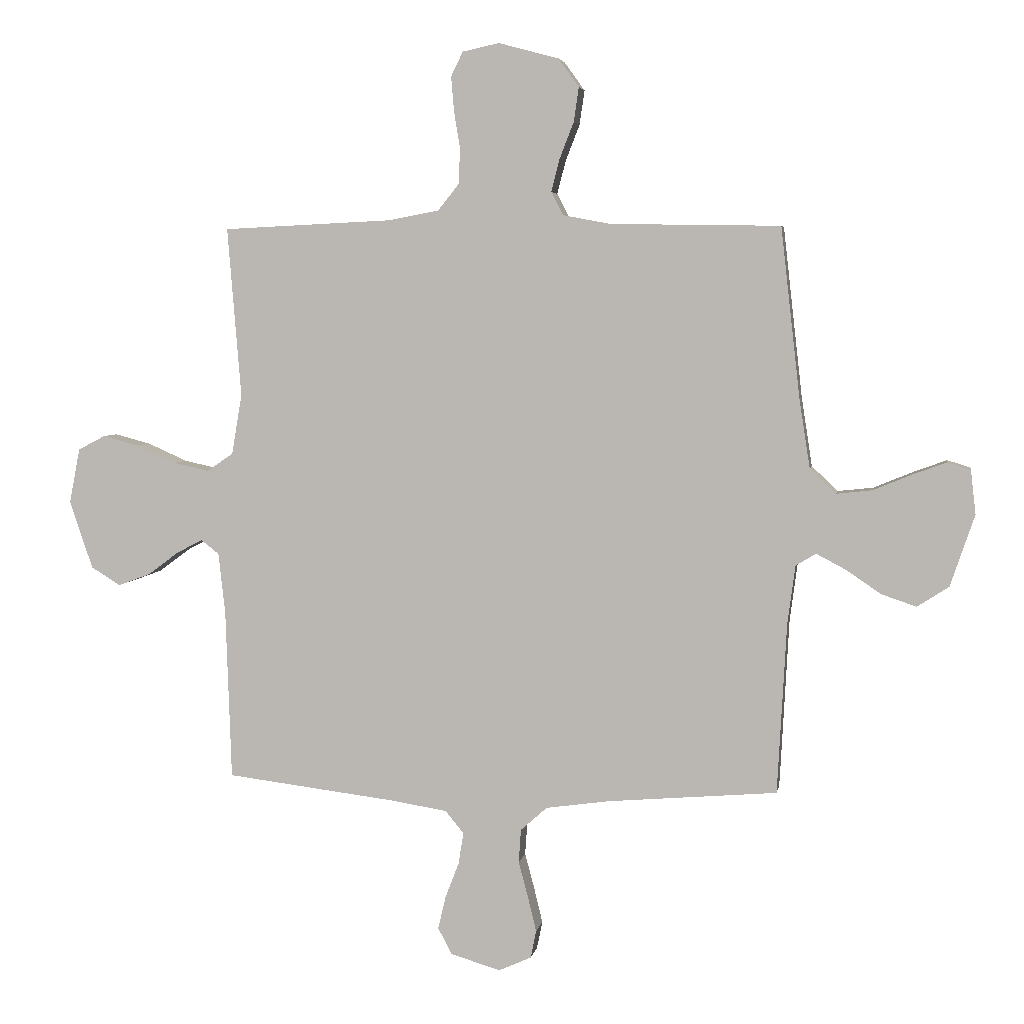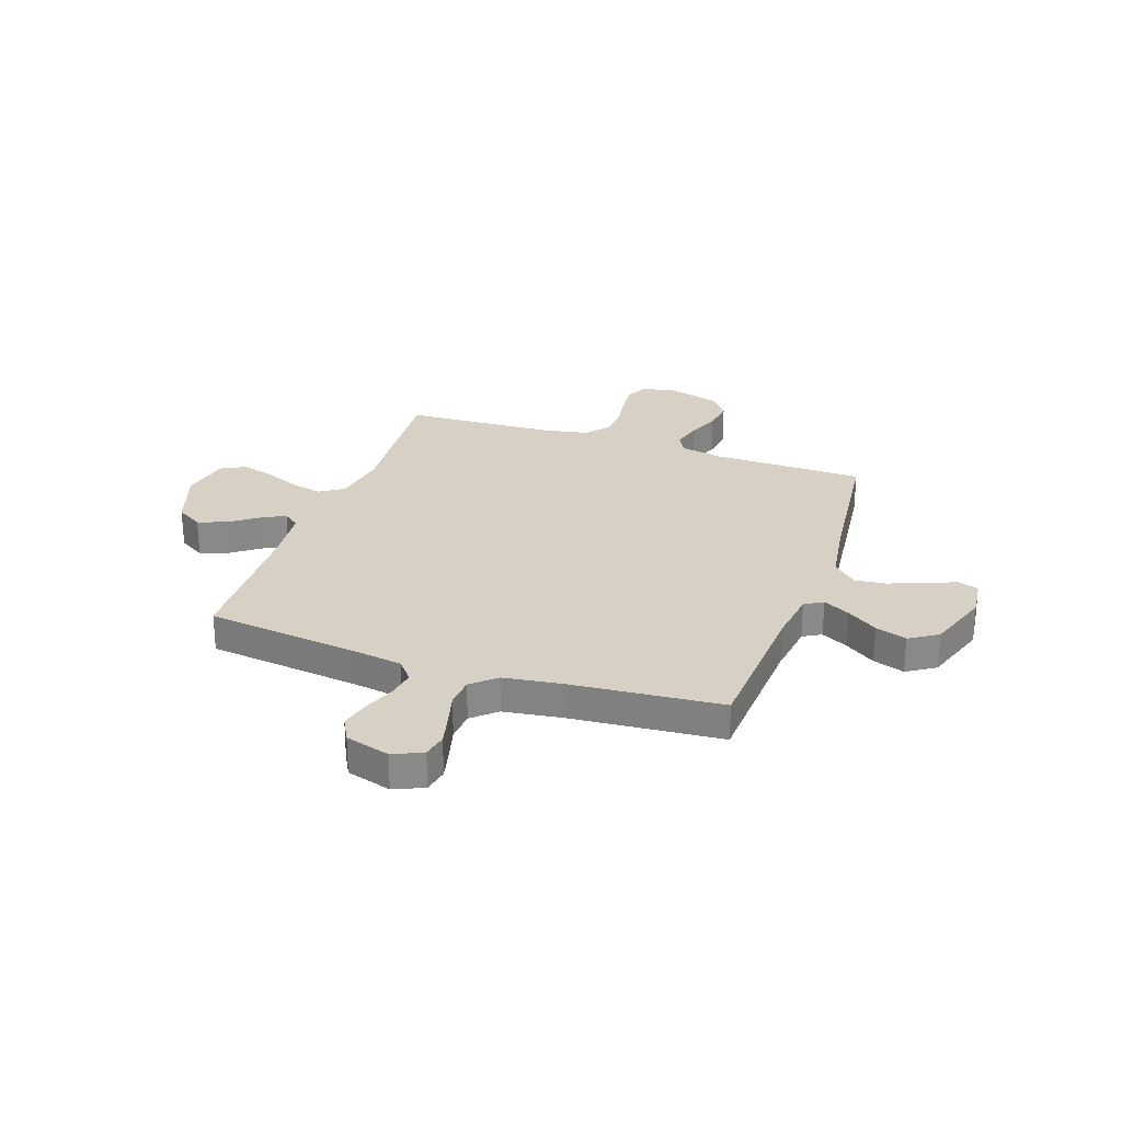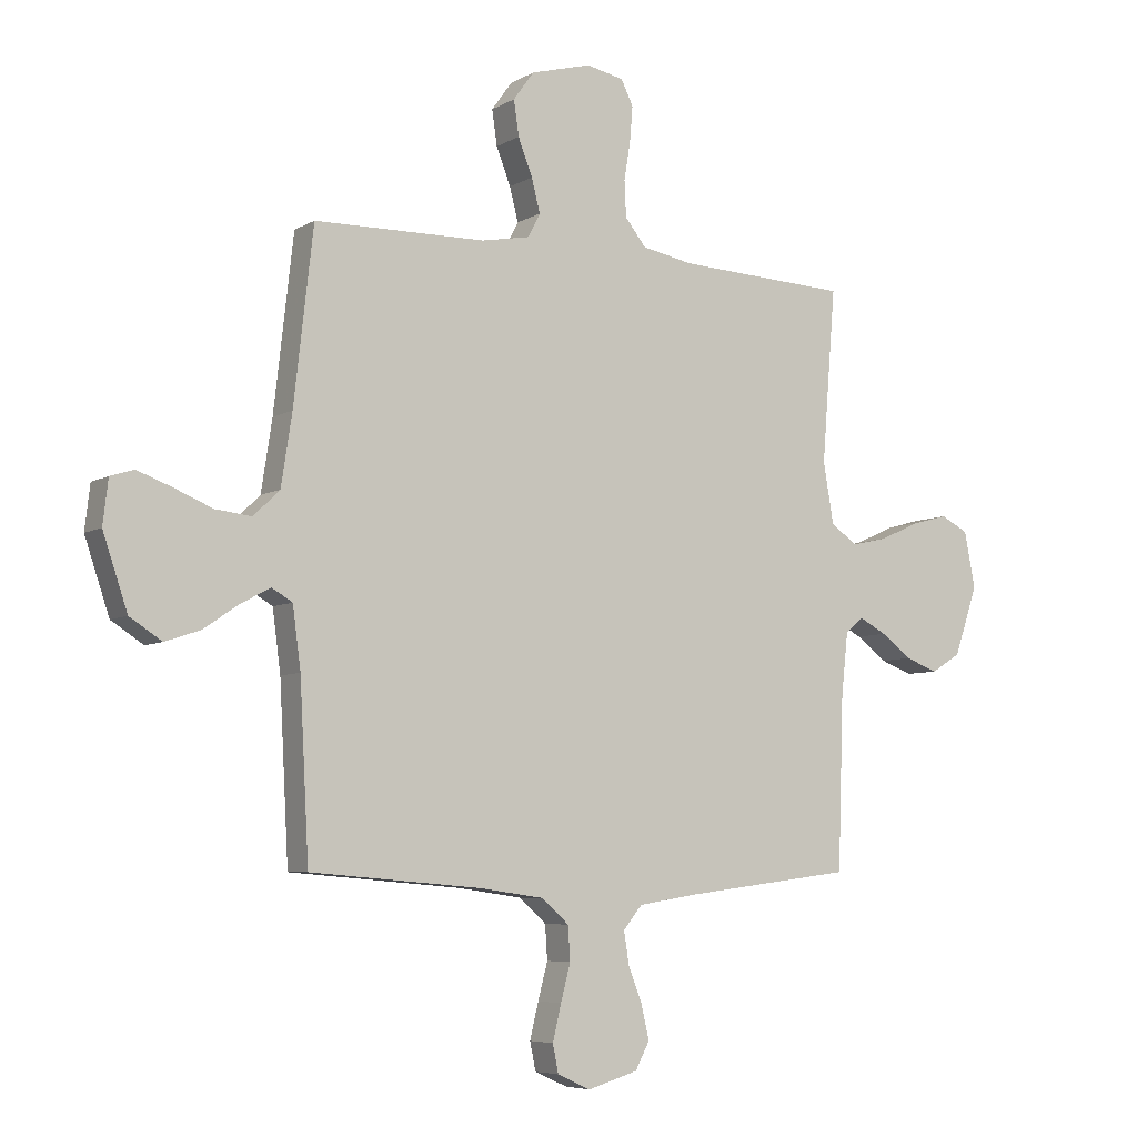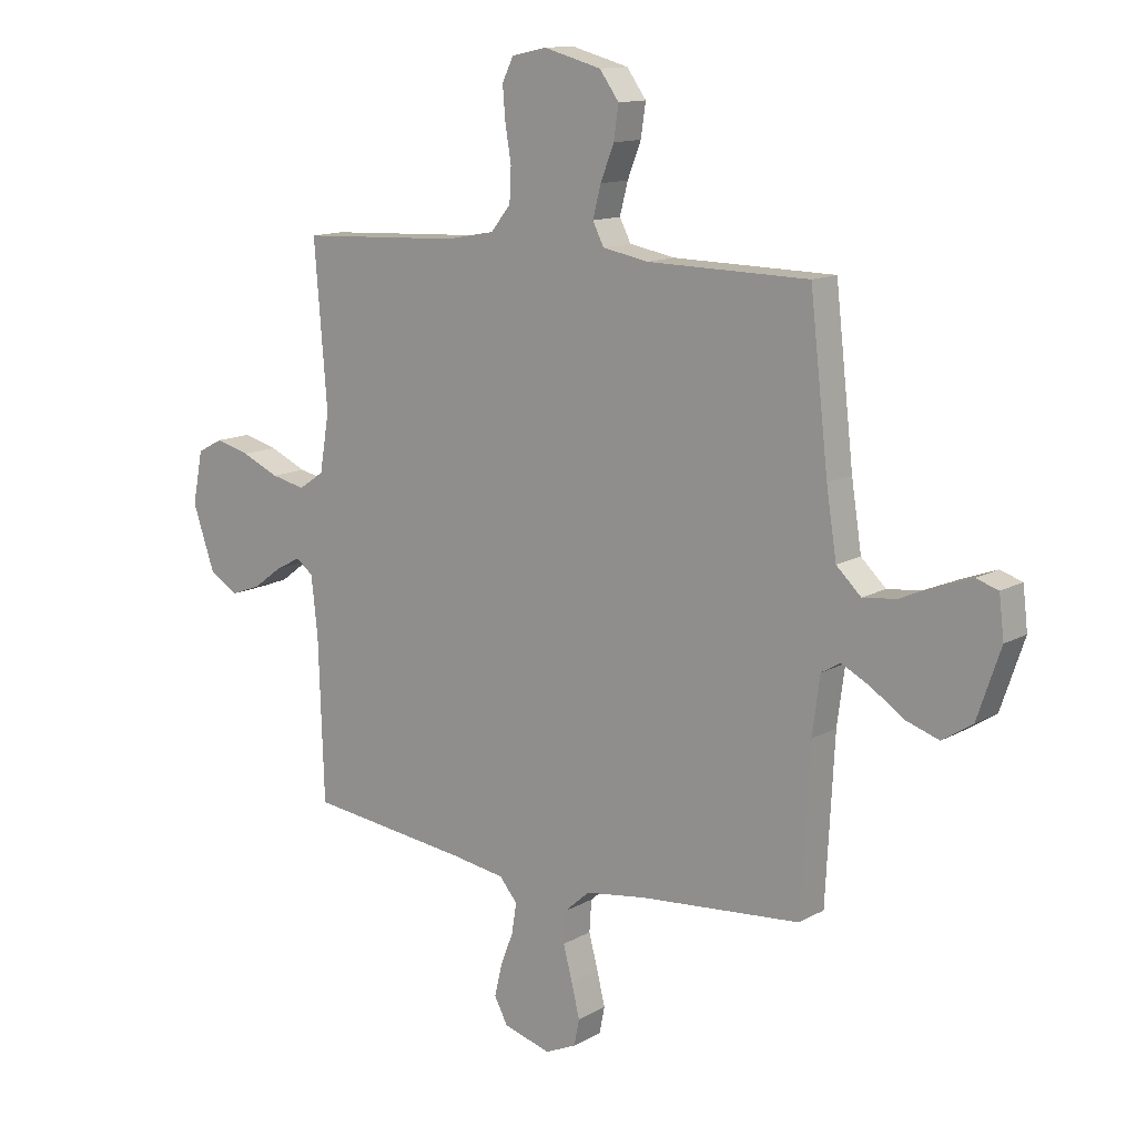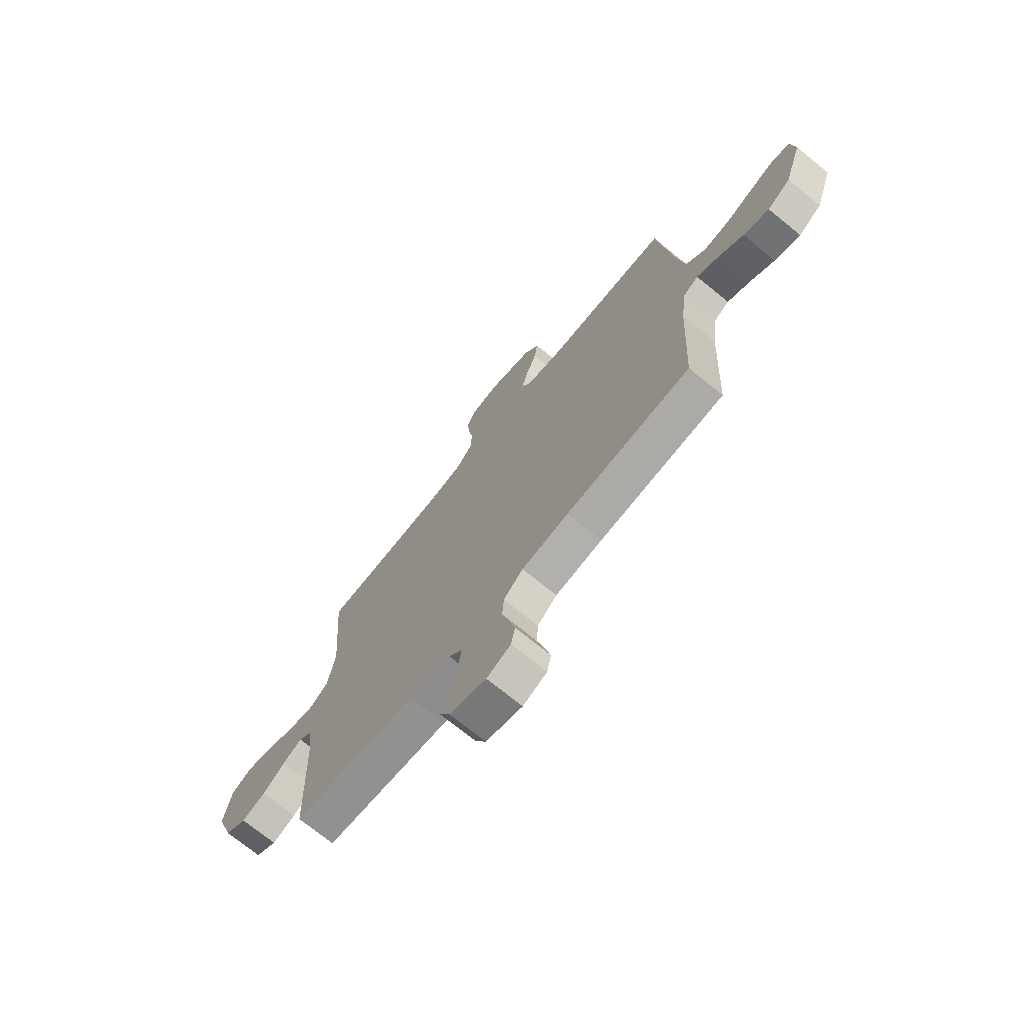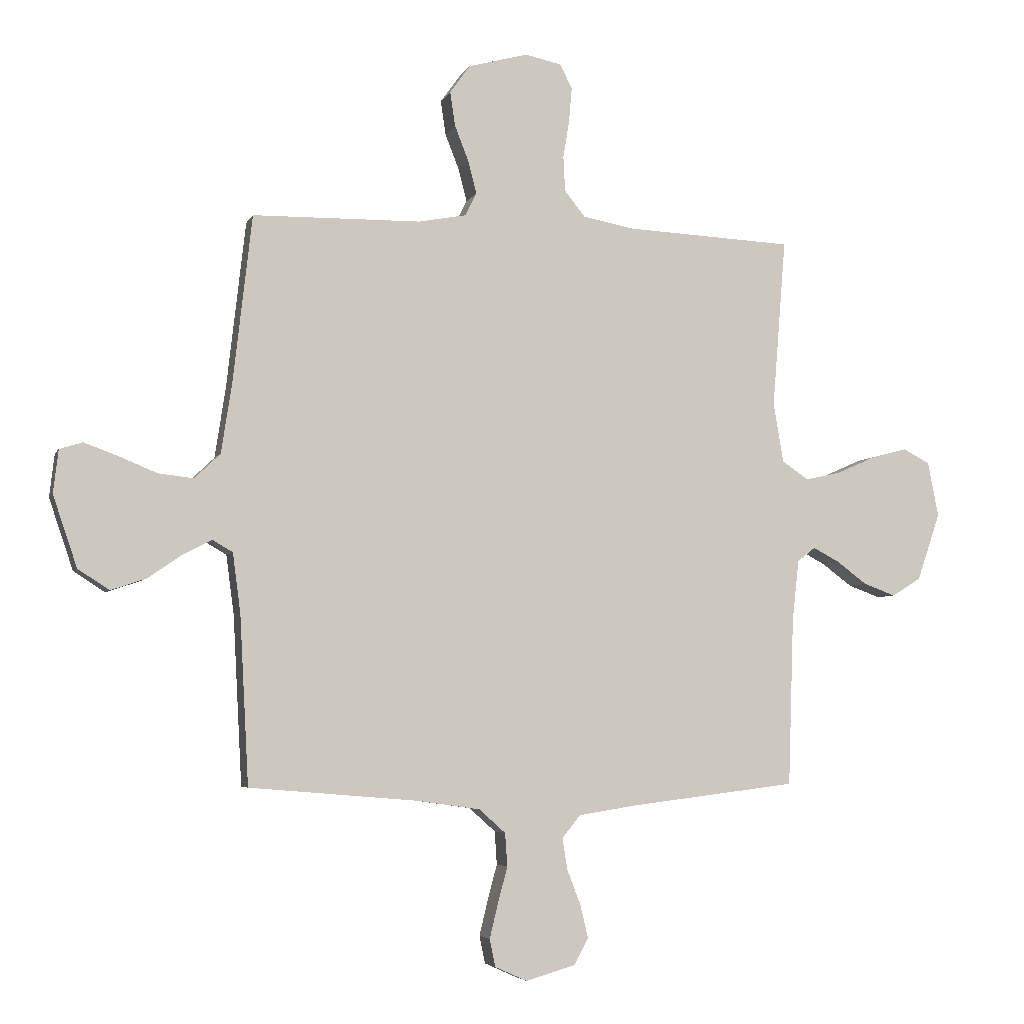
<metadata>
{"format":"obj","ext":"obj","renderer":"f3d","projection":"perspective","resolution":1024,"background":"white","views":[{"elev":4.5,"azim":-170.1,"up":"+Z"},{"elev":27.0,"azim":-160.9,"up":"+Y"},{"elev":-6.2,"azim":-31.7,"up":"+Z"},{"elev":12.8,"azim":-142.0,"up":"+Z"},{"elev":-72.1,"azim":-129.2,"up":"+Z"},{"elev":-4.8,"azim":-15.7,"up":"+Z"}]}
</metadata>
<code>
v 0.5 0.07 0.5
v 0.476 0.07 0.2
v 0.494 0.07 0.093
v 0.541 0.07 0.061
v 0.604 0.07 0.075
v 0.674 0.07 0.106
v 0.738 0.07 0.123
v 0.786 0.07 0.098
v 0.805 0.07 0
v 0.764 0.07 -0.12
v 0.712 0.07 -0.152
v 0.655 0.07 -0.131
v 0.601 0.07 -0.091
v 0.554 0.07 -0.066
v 0.522 0.07 -0.091
v 0.51 0.07 -0.2
v 0.5 0.07 -0.5
v 0.2 0.07 -0.537
v 0.099 0.07 -0.553
v 0.066 0.07 -0.593
v 0.075 0.07 -0.649
v 0.099 0.07 -0.711
v 0.113 0.07 -0.77
v 0.088 0.07 -0.817
v 0 0.07 -0.843
v -0.058 0.07 -0.817
v -0.068 0.07 -0.768
v -0.053 0.07 -0.706
v -0.036 0.07 -0.642
v -0.04 0.07 -0.583
v -0.087 0.07 -0.541
v -0.2 0.07 -0.525
v -0.5 0.07 -0.5
v -0.516 0.07 -0.2
v -0.53 0.07 -0.094
v -0.566 0.07 -0.073
v -0.619 0.07 -0.101
v -0.679 0.07 -0.142
v -0.741 0.07 -0.163
v -0.797 0.07 -0.127
v -0.84 0.07 0
v -0.831 0.07 0.077
v -0.79 0.07 0.09
v -0.73 0.07 0.068
v -0.662 0.07 0.04
v -0.599 0.07 0.033
v -0.553 0.07 0.077
v -0.534 0.07 0.2
v -0.5 0.07 0.5
v -0.2 0.07 0.505
v -0.115 0.07 0.521
v -0.094 0.07 0.562
v -0.109 0.07 0.62
v -0.134 0.07 0.684
v -0.143 0.07 0.745
v -0.107 0.07 0.795
v 0 0.07 0.824
v 0.065 0.07 0.81
v 0.086 0.07 0.767
v 0.081 0.07 0.706
v 0.07 0.07 0.639
v 0.073 0.07 0.577
v 0.11 0.07 0.531
v 0.2 0.07 0.514
v 0.5 0 0.5
v 0.476 0 0.2
v 0.494 0 0.093
v 0.541 0 0.061
v 0.604 0 0.075
v 0.674 0 0.106
v 0.738 0 0.123
v 0.786 0 0.098
v 0.805 0 0
v 0.764 0 -0.12
v 0.712 0 -0.152
v 0.655 0 -0.131
v 0.601 0 -0.091
v 0.554 0 -0.066
v 0.522 0 -0.091
v 0.51 0 -0.2
v 0.5 0 -0.5
v 0.2 0 -0.537
v 0.099 0 -0.553
v 0.066 0 -0.593
v 0.075 0 -0.649
v 0.099 0 -0.711
v 0.113 0 -0.77
v 0.088 0 -0.817
v 0 0 -0.843
v -0.058 0 -0.817
v -0.068 0 -0.768
v -0.053 0 -0.706
v -0.036 0 -0.642
v -0.04 0 -0.583
v -0.087 0 -0.541
v -0.2 0 -0.525
v -0.5 0 -0.5
v -0.516 0 -0.2
v -0.53 0 -0.094
v -0.566 0 -0.073
v -0.619 0 -0.101
v -0.679 0 -0.142
v -0.741 0 -0.163
v -0.797 0 -0.127
v -0.84 0 0
v -0.831 0 0.077
v -0.79 0 0.09
v -0.73 0 0.068
v -0.662 0 0.04
v -0.599 0 0.033
v -0.553 0 0.077
v -0.534 0 0.2
v -0.5 0 0.5
v -0.2 0 0.505
v -0.115 0 0.521
v -0.094 0 0.562
v -0.109 0 0.62
v -0.134 0 0.684
v -0.143 0 0.745
v -0.107 0 0.795
v 0 0 0.824
v 0.065 0 0.81
v 0.086 0 0.767
v 0.081 0 0.706
v 0.07 0 0.639
v 0.073 0 0.577
v 0.11 0 0.531
v 0.2 0 0.514
f 58 59 60 61
f 56 57 58 61
f 56 61 62
f 53 54 55 56
f 52 53 56 62
f 51 52 62 63
f 48 49 50
f 47 48 50 51
f 42 43 44 45
f 40 41 42 45
f 40 45 46
f 37 38 39 40
f 36 37 40 46
f 35 36 46 47
f 32 33 34
f 31 32 34 35
f 30 31 35 47
f 26 27 28 29
f 24 25 26 29
f 24 29 30
f 21 22 23 24
f 20 21 24 30
f 19 20 30 47
f 16 17 18
f 15 16 18 19
f 10 11 12 13
f 10 13 14
f 9 10 14
f 8 9 14
f 5 6 7 8
f 4 5 8 14
f 3 4 14 15
f 64 1 2
f 47 51 63 64
f 15 19 47 64
f 2 3 15 64
f 125 124 123 122
f 125 122 121 120
f 126 125 120
f 120 119 118 117
f 126 120 117 116
f 127 126 116 115
f 114 113 112
f 115 114 112 111
f 109 108 107 106
f 109 106 105 104
f 110 109 104
f 104 103 102 101
f 110 104 101 100
f 111 110 100 99
f 98 97 96
f 99 98 96 95
f 111 99 95 94
f 93 92 91 90
f 93 90 89 88
f 94 93 88
f 88 87 86 85
f 94 88 85 84
f 111 94 84 83
f 82 81 80
f 83 82 80 79
f 77 76 75 74
f 78 77 74
f 78 74 73
f 78 73 72
f 72 71 70 69
f 78 72 69 68
f 79 78 68 67
f 66 65 128
f 128 127 115 111
f 128 111 83 79
f 128 79 67 66
f 1 65 66 2
f 2 66 67 3
f 3 67 68 4
f 4 68 69 5
f 5 69 70 6
f 6 70 71 7
f 7 71 72 8
f 8 72 73 9
f 9 73 74 10
f 10 74 75 11
f 11 75 76 12
f 12 76 77 13
f 13 77 78 14
f 14 78 79 15
f 15 79 80 16
f 16 80 81 17
f 17 81 82 18
f 18 82 83 19
f 19 83 84 20
f 20 84 85 21
f 21 85 86 22
f 22 86 87 23
f 23 87 88 24
f 24 88 89 25
f 25 89 90 26
f 26 90 91 27
f 27 91 92 28
f 28 92 93 29
f 29 93 94 30
f 30 94 95 31
f 31 95 96 32
f 32 96 97 33
f 33 97 98 34
f 34 98 99 35
f 35 99 100 36
f 36 100 101 37
f 37 101 102 38
f 38 102 103 39
f 39 103 104 40
f 40 104 105 41
f 41 105 106 42
f 42 106 107 43
f 43 107 108 44
f 44 108 109 45
f 45 109 110 46
f 46 110 111 47
f 47 111 112 48
f 48 112 113 49
f 49 113 114 50
f 50 114 115 51
f 51 115 116 52
f 52 116 117 53
f 53 117 118 54
f 54 118 119 55
f 55 119 120 56
f 56 120 121 57
f 57 121 122 58
f 58 122 123 59
f 59 123 124 60
f 60 124 125 61
f 61 125 126 62
f 62 126 127 63
f 63 127 128 64
f 64 128 65 1

</code>
